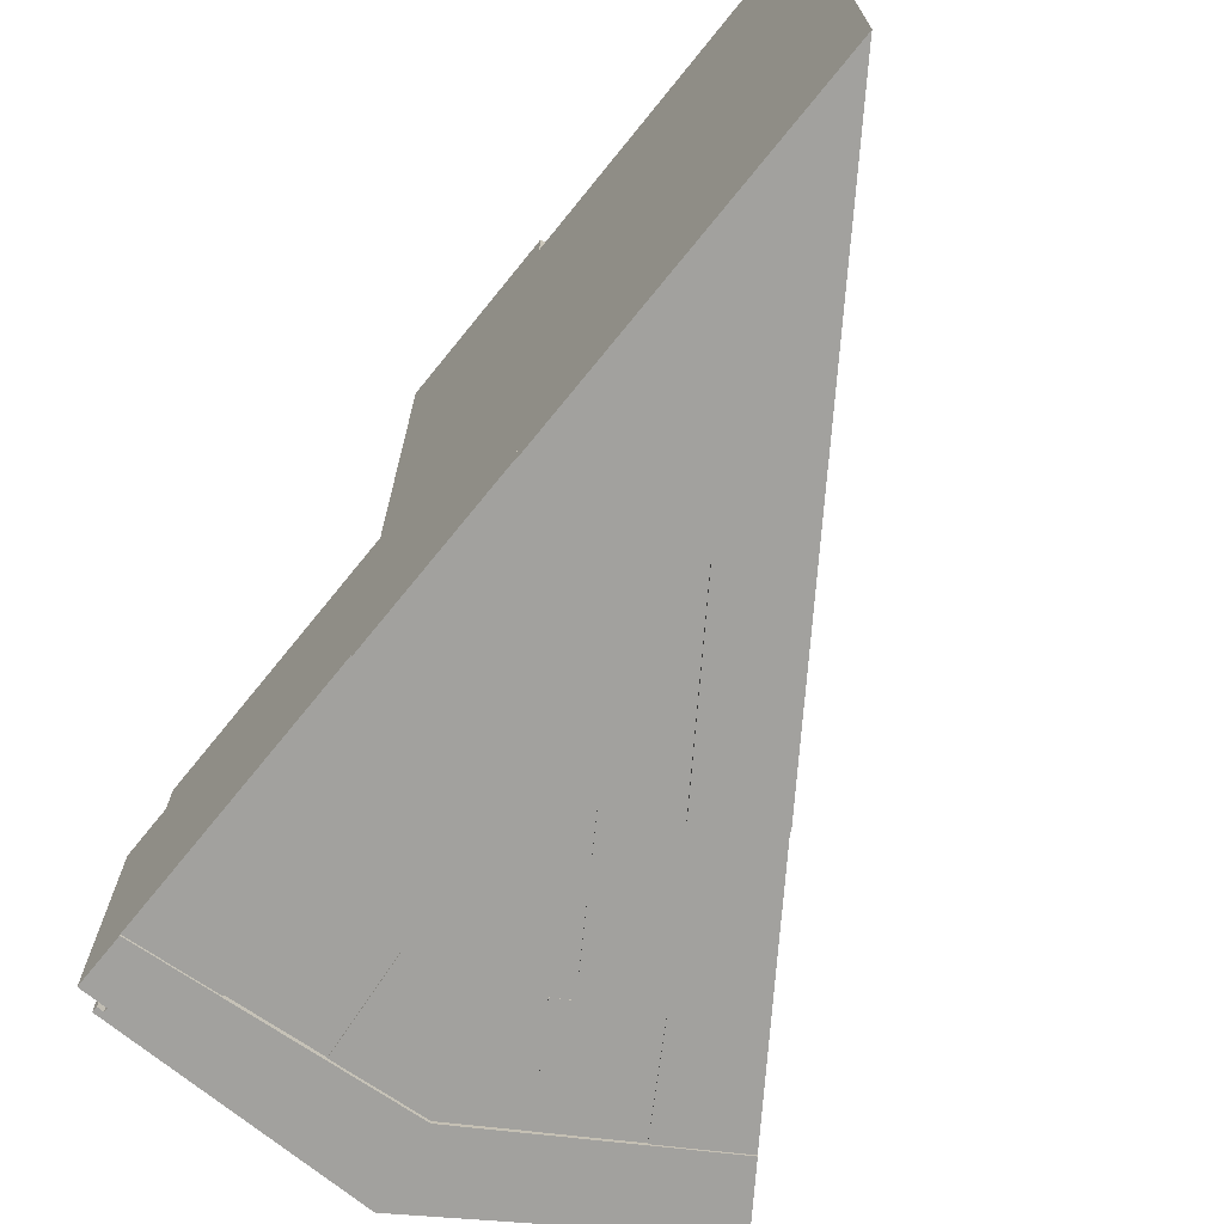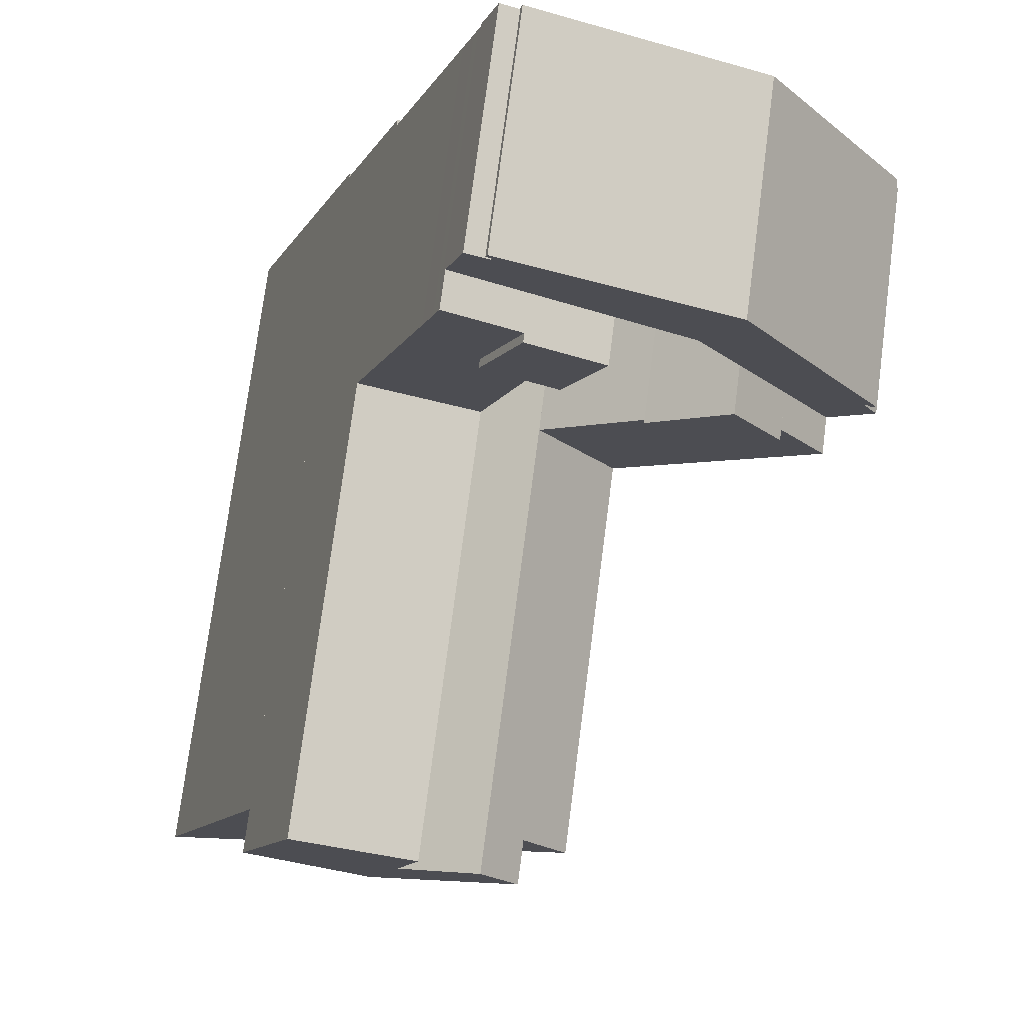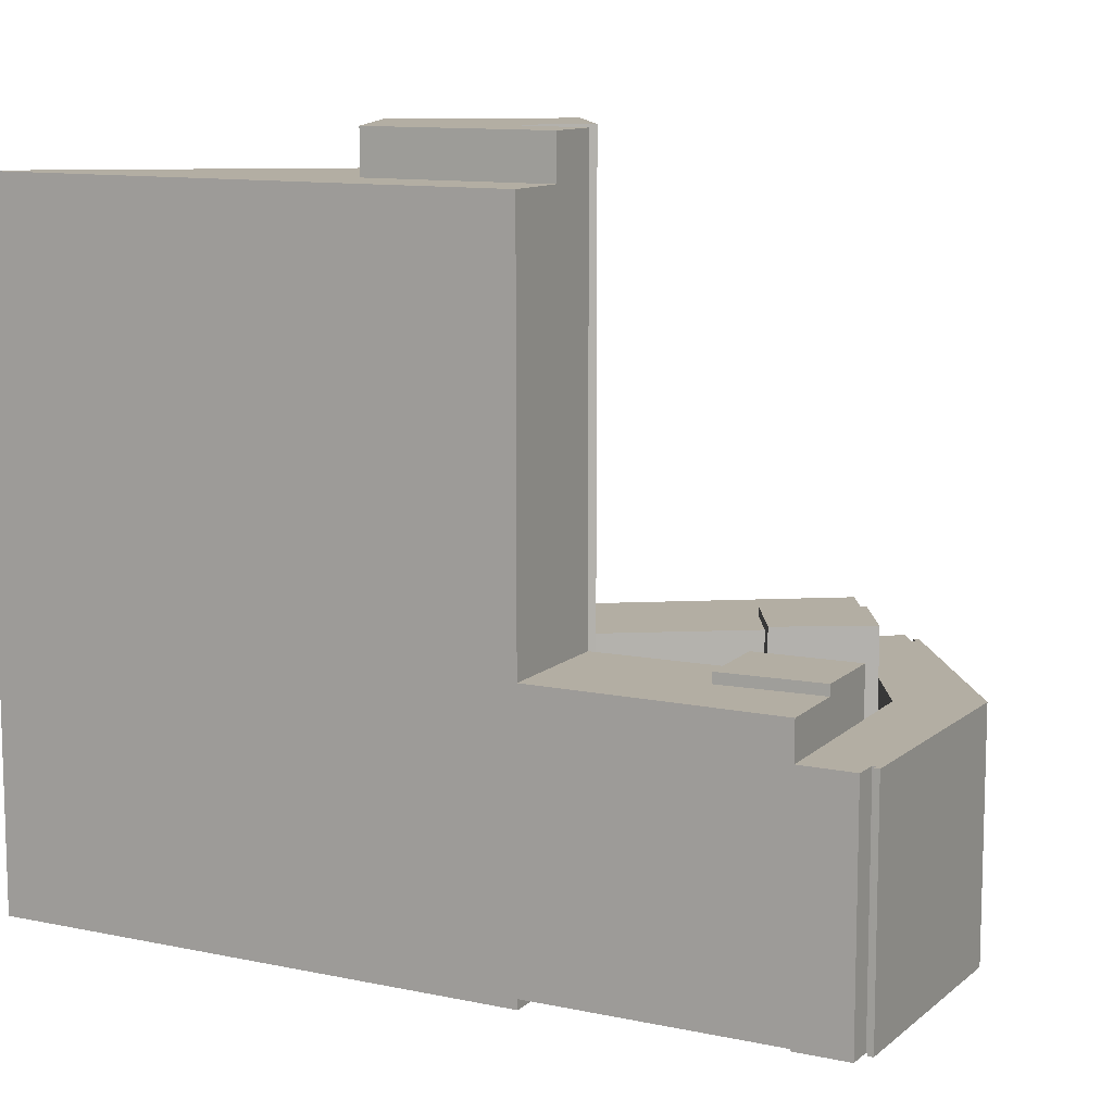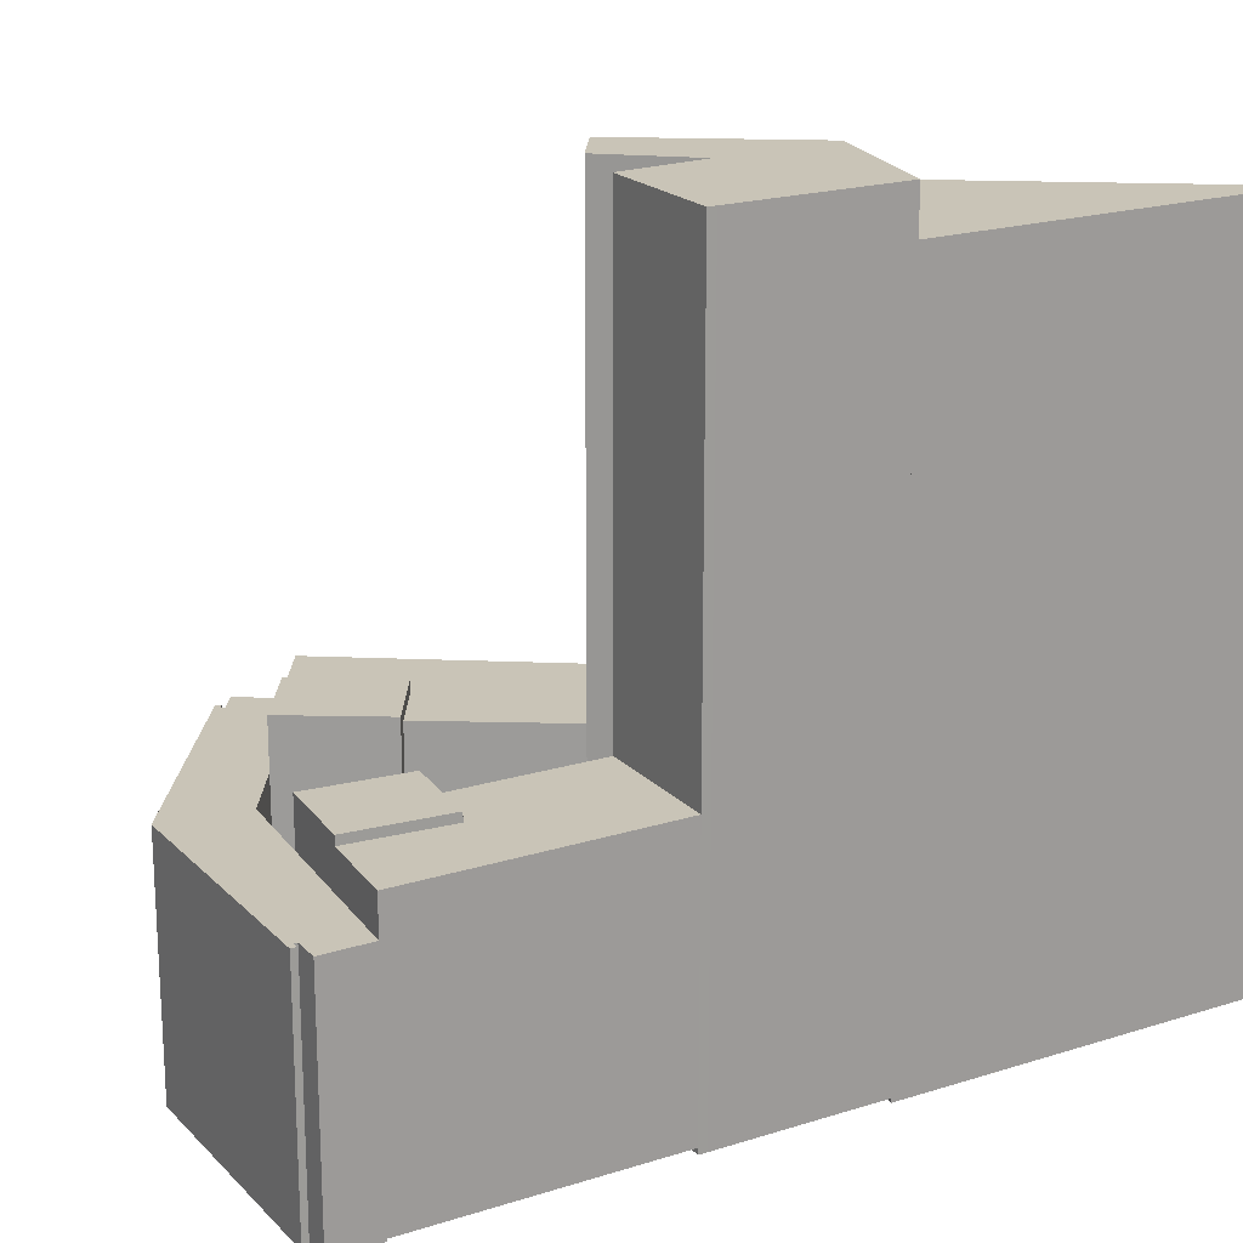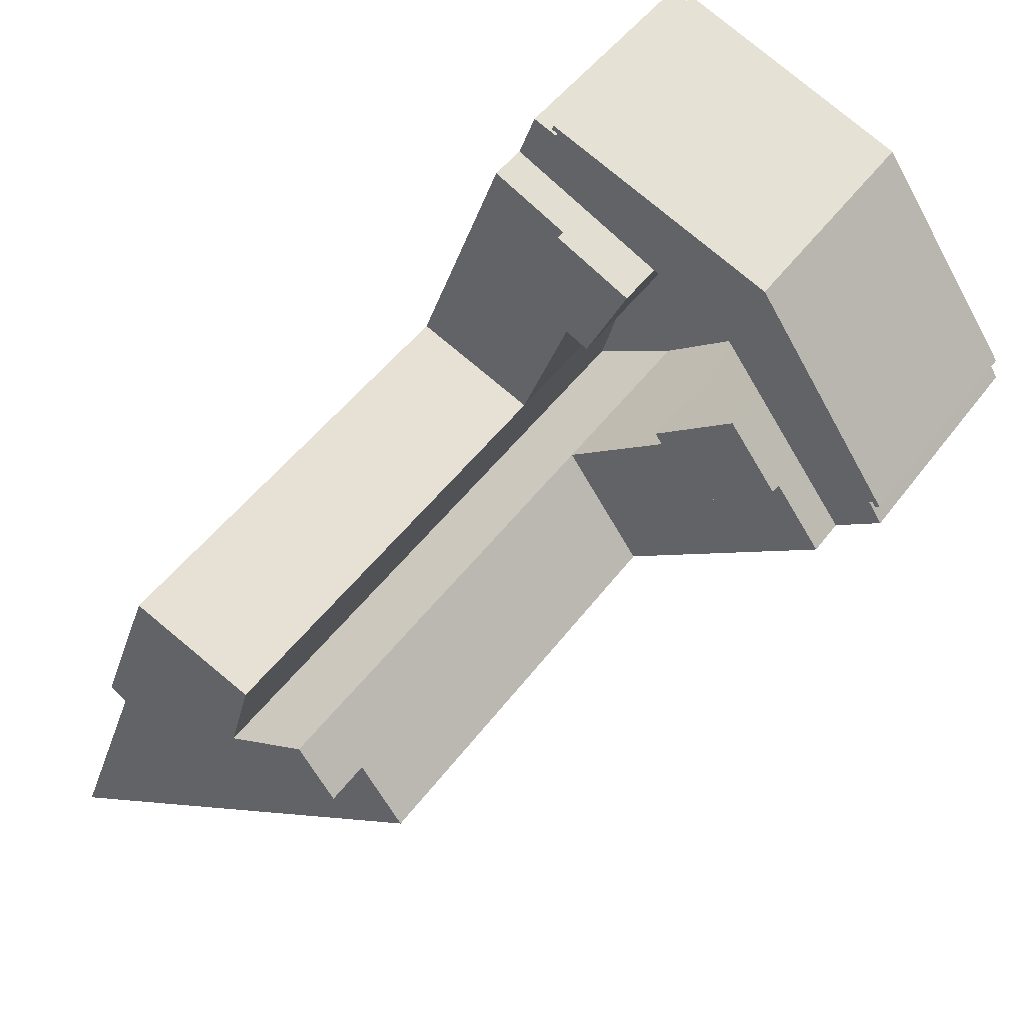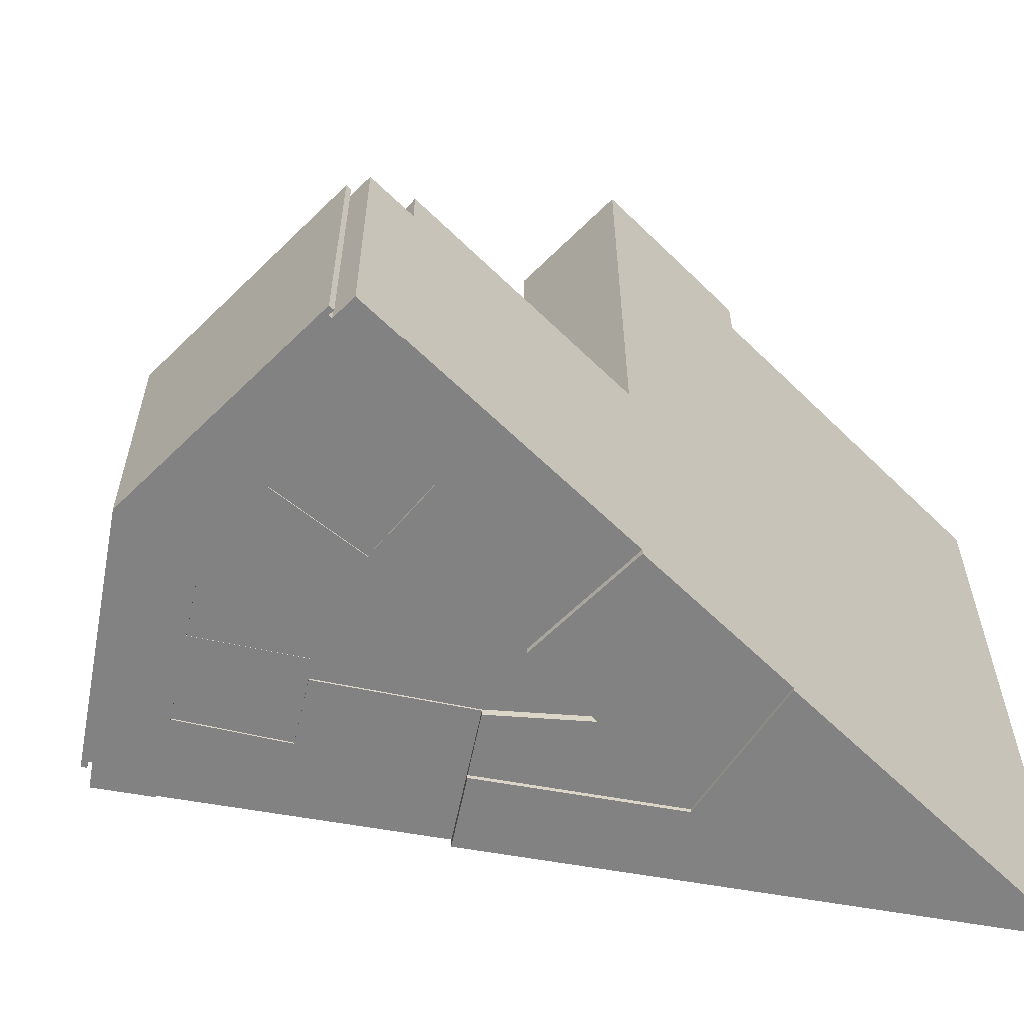
<metadata>
{"format":"obj","ext":"obj","renderer":"f3d","projection":"perspective","resolution":1024,"background":"white","views":[{"elev":-72.1,"azim":121.3,"up":"+Y"},{"elev":75.2,"azim":-172.6,"up":"+Z"},{"elev":11.0,"azim":-116.3,"up":"+Y"},{"elev":19.9,"azim":40.0,"up":"+Y"},{"elev":48.4,"azim":-145.2,"up":"+Z"},{"elev":-60.9,"azim":25.3,"up":"+Y"}]}
</metadata>
<code>
v  16.48 -0.77 6.047
v  8.081 73.68 10.81
v  8.079 -0.77 10.81
v  16.48 73.68 6.044
v  14.09 73.68 14.69
v  14.09 -0.77 14.7
v  26.48 -0.77 19.24
v  26.48 73.68 19.24
v  26.77 -0.77 18.42
v  26.77 73.68 18.42
v  31.98 -0.77 3.89
v  31.98 73.68 3.888
v  32.51 -0.77 2.389
v  32.52 73.68 2.387
v  32.58 -0.77 2.203
v  32.58 73.68 2.2
v  16.48 -3.703e-16 6.047
v  14.09 9.12 14.7
v  14.09 -8.999e-16 14.7
v  16.48 9.12 6.047
v  8.08 9.12 10.81
v  8.079 -6.622e-16 10.81
v  18.11 -0.14 42.61
v  17.68 27.84 43.81
v  17.68 -0.14 43.81
v  18.11 27.84 42.61
v  19.22 -0.14 39.51
v  19.22 27.84 39.51
v  25.57 -0.14 21.77
v  25.57 27.84 21.77
v  26.48 -0.14 19.24
v  26.48 27.84 19.24
v  13.96 0.12 31.7
v  9.751 28.75 40.86
v  9.75 0.12 40.86
v  13.96 28.75 31.7
v  6.109 28.75 28.07
v  6.109 0.12 28.07
v  1.786 28.75 37.22
v  1.785 0.12 37.22
v  -2.361 -0.03 21.24
v  -10.74 28.9 27.75
v  -10.74 -0.03 27.75
v  -2.36 28.9 21.24
v  -7.645 -0.03 14.57
v  -7.644 28.9 14.57
v  -15.84 28.9 21.15
v  -15.84 -0.03 21.15
v  13.18 23.96 48.64
v  13.77 -0.38 48.84
v  13.18 -0.38 48.64
v  13.77 23.96 48.84
v  -6.266 23.96 33.54
v  17.47 -0.38 44.39
v  -6.266 -0.38 33.54
v  17.47 23.96 44.39
v  -20.71 -0.38 14.85
v  -20.71 23.96 14.85
v  -25.31 23.96 18.15
v  -25.31 -0.38 18.15
v  -23.82 23.96 20.26
v  -23.82 -0.38 20.26
v  -24.12 23.96 20.48
v  -24.12 -0.38 20.48
v  -24.49 -0.38 19.98
v  -24.49 23.96 19.98
v  -24.93 23.96 20.3
v  -24.93 -0.38 20.31
v  -10.21 23.96 40.82
v  -10.21 -0.38 40.82
v  13.58 -0.38 49.36
v  13.58 23.96 49.36
v  13.3 -0.38 48.28
v  13.3 23.96 48.28
v  15.76 -0.38 49.17
v  15.76 23.96 49.17
v  16.36 -0.38 47.49
v  16.36 23.96 47.49
v  36.61 -1.19 -9.027
v  32.58 69.22 2.2
v  32.58 -1.19 2.203
v  36.61 69.22 -9.029
v  44.92 -1.19 -32.22
v  44.92 69.22 -32.22
v  32.7 69.22 -23.45
v  32.7 -1.19 -23.45
v  30.63 69.22 -21.97
v  30.63 -1.19 -21.97
v  12.06 69.22 -8.654
v  12.06 -1.19 -8.652
v  7.395 69.22 -5.306
v  7.394 -1.19 -5.304
v  1.154 69.22 -0.8291
v  1.152 -1.19 -0.8268
v  0.001502 69.22 -0.002225
v  0 -1.19 -7.287e-17
v  4.356 69.22 5.826
v  4.354 -1.19 5.829
v  19.98 -1.19 -5.46
v  19.98 69.22 -5.462
v  -3.575 9.12 19.71
v  -3.575 -1.207e-15 19.71
v  -2.361 9.12 21.24
v  -2.361 -1.301e-15 21.24
v  -10.74 9.12 27.75
v  -10.74 -1.699e-15 27.75
v  -6.266 9.12 33.54
v  -6.266 -2.054e-15 33.54
v  1.785 -2.279e-15 37.22
v  1.785 9.12 37.22
v  6.109 -1.719e-15 28.07
v  6.109 9.12 28.07
v  8.655 -1.791e-15 29.25
v  8.655 9.12 29.25
v  8.079 -0.18 10.81
v  -3.575 27.82 19.71
v  -3.575 -0.18 19.71
v  8.08 27.82 10.81
v  -4.986e-05 -0.18 -6.951e-05
v  0.0005473 27.82 -0.0009542
v  -6.93 27.82 4.97
v  -6.93 -0.18 4.971
v  -19.67 27.82 14.11
v  -19.68 -0.18 14.11
v  -20.71 27.82 14.85
v  -20.71 -0.18 14.85
v  -15.84 27.82 21.15
v  -15.84 -0.18 21.15
v  -7.645 -0.18 14.57
v  -7.644 27.82 14.57
v  14.09 27.84 14.7
v  14.09 -0.14 14.7
v  8.655 27.84 29.25
v  8.655 -0.14 29.25
v  13.96 -0.14 31.7
v  13.96 27.84 31.7
v  9.751 27.84 40.86
v  9.75 -0.14 40.86
v  17.47 -0.14 44.39
v  17.47 27.84 44.39
v  19.98 73.68 -5.462
v  19.98 -0.77 -5.46
v  4.356 73.68 5.826
v  4.354 -0.77 5.829
g defaultobject
f 1 2 3
f 2 1 4
f 5 1 6
f 1 5 4
f 7 5 6
f 5 7 8
f 9 8 7
f 8 9 10
f 11 10 9
f 10 11 12
f 13 12 11
f 12 13 14
f 15 14 13
f 14 15 16
f 17 18 19
f 18 17 20
f 21 17 22
f 17 21 20
f 23 24 25
f 24 23 26
f 27 26 23
f 26 27 28
f 29 28 27
f 28 29 30
f 31 30 29
f 30 31 32
f 33 34 35
f 34 33 36
f 37 33 38
f 33 37 36
f 39 38 40
f 38 39 37
f 35 39 40
f 39 35 34
f 41 42 43
f 42 41 44
f 45 44 41
f 44 45 46
f 47 45 48
f 45 47 46
f 49 50 51
f 50 49 52
f 42 48 43
f 48 42 47
f 53 54 55
f 54 53 56
f 57 53 55
f 53 57 58
f 59 57 60
f 57 59 58
f 61 60 62
f 60 61 59
f 63 62 64
f 62 63 61
f 65 63 64
f 63 65 66
f 67 65 68
f 65 67 66
f 69 68 70
f 68 69 67
f 71 69 70
f 69 71 72
f 50 72 71
f 72 50 52
f 73 49 51
f 49 73 74
f 75 74 73
f 74 75 76
f 77 76 75
f 76 77 78
f 54 78 77
f 78 54 56
f 79 80 81
f 80 79 82
f 83 82 79
f 82 83 84
f 85 83 86
f 83 85 84
f 87 86 88
f 86 87 85
f 89 88 90
f 88 89 87
f 91 90 92
f 90 91 89
f 93 92 94
f 92 93 91
f 95 94 96
f 94 95 93
f 97 96 98
f 96 97 95
f 99 97 98
f 97 99 100
f 81 100 99
f 100 81 80
f 101 22 102
f 22 101 21
f 103 102 104
f 102 103 101
f 105 104 106
f 104 105 103
f 107 106 108
f 106 107 105
f 109 107 108
f 107 109 110
f 111 110 109
f 110 111 112
f 113 112 111
f 112 113 114
f 19 114 113
f 114 19 18
f 115 116 117
f 116 115 118
f 119 118 115
f 118 119 120
f 121 119 122
f 119 121 120
f 123 122 124
f 122 123 121
f 125 124 126
f 124 125 123
f 127 126 128
f 126 127 125
f 129 127 128
f 127 129 130
f 116 129 117
f 129 116 130
f 131 31 132
f 31 131 32
f 133 132 134
f 132 133 131
f 135 133 134
f 133 135 136
f 137 135 138
f 135 137 136
f 139 137 138
f 137 139 140
f 25 140 139
f 140 25 24
f 141 15 142
f 15 141 16
f 143 142 144
f 142 143 141
f 2 144 3
f 144 2 143
f 19 22 17
f 22 19 102
f 102 19 113
f 102 113 104
f 104 113 111
f 104 111 106
f 106 111 109
f 106 109 108
f 117 119 115
f 119 117 122
f 122 117 129
f 122 129 124
f 124 129 128
f 124 128 126
f 31 134 132
f 134 31 29
f 134 29 135
f 135 29 27
f 135 27 138
f 138 27 25
f 138 25 139
f 25 27 23
f 33 40 38
f 40 33 35
f 43 45 41
f 45 43 48
f 57 62 60
f 62 57 55
f 65 70 68
f 70 65 64
f 70 64 62
f 70 62 55
f 70 55 54
f 70 54 73
f 73 54 77
f 73 77 75
f 70 51 71
f 51 70 73
f 71 51 50
f 79 86 83
f 86 79 81
f 86 81 88
f 88 81 99
f 88 99 90
f 90 99 98
f 90 98 92
f 92 98 94
f 94 98 96
f 142 3 144
f 3 142 1
f 1 142 15
f 1 15 6
f 6 15 7
f 7 15 13
f 7 13 11
f 7 11 9
f 21 18 20
f 18 21 114
f 114 21 101
f 114 101 112
f 112 101 103
f 103 110 112
f 110 103 105
f 110 105 107
f 118 130 116
f 130 125 127
f 125 130 118
f 125 118 121
f 121 118 120
f 125 121 123
f 133 136 131
f 131 30 32
f 30 131 28
f 28 131 136
f 28 136 137
f 28 137 26
f 26 137 24
f 24 137 140
f 34 37 39
f 37 34 36
f 44 47 42
f 47 44 46
f 58 61 53
f 61 58 59
f 78 74 76
f 74 78 56
f 74 56 53
f 74 53 69
f 69 53 67
f 67 53 63
f 63 53 61
f 67 63 66
f 52 69 72
f 69 52 49
f 69 49 74
f 82 100 80
f 100 82 91
f 91 82 89
f 89 82 85
f 85 82 84
f 89 85 87
f 100 95 97
f 95 100 93
f 93 100 91
f 141 14 16
f 14 141 12
f 12 141 10
f 10 141 4
f 4 141 143
f 10 4 8
f 4 143 2
f 5 8 4

</code>
